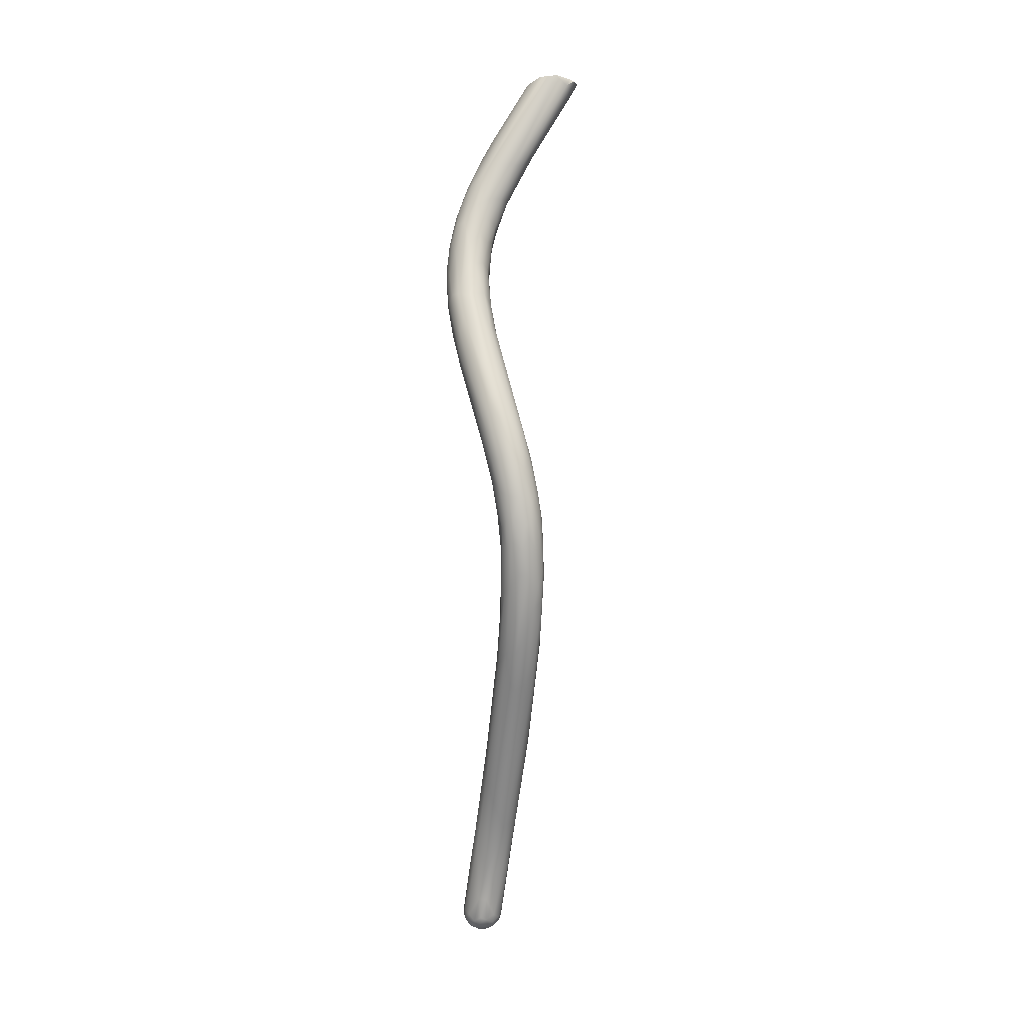
<metadata>
{"format":"obj","ext":"obj","renderer":"f3d","projection":"perspective","resolution":1024,"background":"white","views":[{"elev":3.1,"azim":-58.2,"up":"+Y"}]}
</metadata>
<code>
v -68.78 -125.3 -43.3
v -68.78 -125.5 -43.22
v -68.83 -125.7 -43.16
v -68.74 -125.3 -43.09
v -68.76 -125.6 -43.03
v -68.84 -125.8 -42.96
v -68.75 -125.3 -42.9
v -68.76 -125.1 -43.16
v -68.79 -125.6 -42.83
v -68.81 -125.3 -42.69
v -69.51 -125.9 -43.77
v -69.12 -125.3 -43.76
v -69.2 -125.7 -43.72
v -69.31 -125.1 -43.84
v -69.44 -125.4 -43.91
v -69.58 -125.6 -43.89
v -69.24 -124.2 -43.59
v -69.14 -126.1 -43.11
v -69.24 -126.1 -43.39
v -69.44 -126.1 -43.5
v -69.36 -126.2 -43.13
v -69.57 -126.2 -43.14
v -69.67 -126.1 -43.51
v -68.88 -125.6 -43.44
v -68.97 -125.9 -43.28
v -68.95 -125.9 -43.08
v -68.95 -125.1 -43.56
v -68.86 -124.3 -43.17
v -69.11 -123.6 -43.29
v -69.02 -122.7 -42.59
v -69.16 -122.7 -42.96
v -69.26 -126.2 -42.9
v -69.47 -126.2 -42.93
v -69.46 -126.2 -42.71
v -68.9 -125.8 -42.75
v -68.87 -125.6 -42.64
v -68.93 -125.5 -42.51
v -69.06 -126 -42.89
v -68.98 -125.7 -42.55
v -69.22 -126 -42.54
v -69.17 -125.7 -42.36
v -69.13 -125.4 -42.3
v -69.38 -125.8 -42.29
v -69.35 -125.5 -42.2
v -69.62 -126 -42.43
v -69.58 -125.6 -42.19
v -69.26 -124.6 -42.1
v -68.84 -124.1 -42.67
v -69.02 -124.3 -42.26
v -69.1 -122.3 -42.21
v -69.6 -125.1 -43.91
v -69.72 -125.8 -43.8
v -69.82 -125.3 -43.9
v -69.95 -125.6 -43.85
v -70 -125.8 -43.74
v -70.13 -125.2 -43.77
v -70.17 -125.5 -43.73
v -69.45 -124.2 -43.7
v -69.81 -123.9 -43.65
v -70.08 -123.7 -43.55
v -69.63 -122.8 -43.35
v -69.86 -126.2 -43.14
v -70.02 -125.9 -43.6
v -70.04 -126.1 -43.4
v -70.06 -126.1 -43.01
v -70.24 -126 -43.2
v -70.22 -125.9 -43.41
v -70.22 -125.8 -43.58
v -70.35 -125.5 -43.55
v -70.36 -125.8 -43.37
v -70.34 -125.2 -43.58
v -70.45 -125.7 -42.97
v -69.34 -122.8 -43.21
v -69.26 -121.6 -42.43
v -69.52 -121.1 -42.58
v -69.76 -126.2 -42.83
v -69.89 -125.8 -42.3
v -70.01 -125.9 -42.5
v -69.98 -125.4 -42.2
v -70.33 -125.8 -42.79
v -70.25 -125.6 -42.45
v -70.42 -125.5 -42.65
v -69.44 -121.1 -41.58
v -69.52 -120.5 -42.11
v -69.44 -120.7 -41.93
v -69.68 -123.2 -41.65
v -70.5 -125.4 -43.23
v -70.61 -123.6 -43.01
v -70.39 -123.2 -43.28
v -70 -120.4 -42.55
v -70.4 -124.6 -42.32
v -70.55 -124.5 -42.64
v -70.48 -123.4 -41.96
v -70.7 -123.1 -42.12
v -69.63 -120.1 -41.45
v -69.96 -119.5 -41.98
v -69.93 -119 -41.45
v -70.15 -122.9 -41.56
v -69.79 -121.2 -41.2
v -70.09 -120.8 -40.95
v -69.98 -119.5 -40.88
v -70.94 -121.9 -42.47
v -70.84 -121.3 -42.66
v -70.61 -120.4 -42.61
v -70.9 -121 -41.09
v -70.58 -120.7 -40.85
v -70.5 -117.5 -40.41
v -71.66 -119.6 -41.17
v -71.14 -116.5 -39.62
v -66.94 -86.83 -40.72
v -67.22 -87.22 -41.01
v -67.08 -86.88 -40.93
v -67.17 -86.77 -40.83
v -66.85 -86.88 -40.42
v -66.83 -86.8 -40.13
v -67 -87.14 -40.09
v -66.95 -86.72 -40.09
v -66.82 -86.73 -40.01
v -66.89 -86.76 -39.7
v -67 -86.65 -39.59
v -67 -86.65 -39.49
v -67.22 -86.93 -39.54
v -67.1 -86.65 -39.45
v -71.9 -118.6 -41.36
v -72.12 -117 -41.2
v -71.35 -116.6 -39.47
v -68.36 -89.7 -41.78
v -67.63 -86.74 -41.32
v -67.74 -87.03 -41.43
v -67.81 -86.93 -41.44
v -68.03 -86.92 -41.47
v -67.4 -87.2 -41.22
v -67.28 -86.82 -41.13
v -67.86 -87.29 -39.52
v -67.2 -86.6 -39.48
v -67.2 -86.65 -39.36
v -67.7 -86.58 -39.25
v -67.81 -86.48 -39.42
v -68.09 -86.8 -39.4
v -71.83 -113.6 -39.22
v -72.41 -114.5 -38.61
v -72.14 -113.1 -38.65
v -69.4 -91.17 -42.71
v -69.02 -89.94 -42.48
v -69.02 -89.2 -42.36
v -69.38 -91.91 -41.89
v -69.54 -91.98 -42.6
v -69.64 -92.43 -42.41
v -68.61 -89.8 -42.15
v -68.29 -86.84 -41.44
v -68.23 -86.64 -41.24
v -68.47 -86.95 -41.45
v -69.75 -92.29 -41.63
v -68.67 -90.08 -40.91
v -68.58 -86.69 -41.19
v -68.67 -86.44 -40.5
v -69.05 -90.09 -40.68
v -68.71 -86.78 -39.81
v -68.48 -86.37 -39.68
v -68.74 -86.41 -39.99
v -68.35 -86.62 -39.51
v -72.84 -113.7 -40.24
v -72.23 -112.5 -39.28
v -72.62 -114.8 -38.71
v -73.08 -113.2 -38.16
v -72.74 -112 -38.04
v -70.66 -93.8 -43.14
v -70.13 -92.67 -43.05
v -70.39 -92.63 -43.2
v -69.73 -91.32 -42.92
v -69.62 -90.67 -42.83
v -69.75 -90.27 -42.76
v -70.16 -90.4 -42.76
v -69.79 -89.44 -42.4
v -69.31 -89.06 -42.33
v -70.77 -94.88 -42.36
v -70.84 -94.9 -42.65
v -70.99 -94.94 -42.9
v -70.17 -93.58 -42.3
v -70.24 -93.38 -42.87
v -69.93 -89.24 -42.17
v -70.99 -95.23 -42
v -70.31 -93.77 -42.1
v -70.64 -93.78 -41.68
v -70.13 -92.16 -41.3
v -68.94 -86.83 -40.92
v -69.73 -90.56 -40.79
v -68.83 -86.45 -40.4
v -73.86 -112.8 -39.46
v -73.7 -112.6 -39.65
v -72.82 -112 -39.62
v -72.85 -110.4 -38.7
v -73.21 -109.1 -38.58
v -73.49 -114 -38.83
v -73.34 -113.8 -38.49
v -73.72 -113.7 -38.97
v -72.91 -110.1 -38.09
v -73.1 -109.1 -38.16
v -73.65 -112.4 -37.99
v -73.36 -111.2 -37.62
v -73.62 -111.3 -37.6
v -73.07 -110.1 -37.76
v -71.23 -94.88 -43.15
v -71.59 -94.6 -43.34
v -71.66 -95.11 -43.24
v -71.14 -94.25 -43.29
v -71.33 -93.71 -43.37
v -71.41 -93.01 -43.27
v -70.84 -92.42 -43.27
v -70.44 -91.51 -43.1
v -71.05 -91.99 -43.1
v -71.11 -91.63 -42.88
v -70.7 -91.13 -42.88
v -70.35 -90.26 -42.6
v -71.51 -96.24 -42.55
v -71.7 -95.86 -42.98
v -71.27 -91.52 -42.55
v -70.82 -90.81 -42.57
v -71.09 -91.01 -42.02
v -70.12 -89.09 -41.67
v -71.75 -97.13 -41.85
v -71.12 -95.12 -41.72
v -70.98 -93.38 -41.44
v -71.23 -94.09 -41.46
v -71.42 -93.05 -41.5
v -70.74 -92.12 -41.28
v -71.25 -92.14 -41.53
v -70.21 -90.55 -40.93
v -70.7 -90.55 -41.38
v -72.05 -97.55 -41.11
v -71.45 -96.1 -41.63
v -71.61 -95.87 -41.39
v -72.58 -99.37 -40.62
v -73.71 -110.7 -39.36
v -74.27 -110.5 -39.12
v -73.72 -109 -38.99
v -74.01 -109.1 -39.06
v -73.52 -107.4 -38.45
v -74.12 -112.3 -38.44
v -74.16 -112.3 -38.91
v -73.36 -108.2 -37.65
v -73.41 -107.3 -37.96
v -73.54 -106.1 -37.91
v -74.13 -111.6 -37.96
v -73.83 -110 -37.32
v -74.24 -110.3 -37.48
v -73.68 -108.8 -37.27
v -74.03 -108.6 -37.14
v -73.75 -107.3 -37.27
v -71.79 -94.56 -43.33
v -71.89 -95.09 -43.27
v -72.26 -95.02 -43.19
v -71.8 -93.96 -43.3
v -72.32 -94.28 -43.04
v -71.71 -92.98 -43.08
v -71.63 -92.5 -42.89
v -72.37 -96.88 -42.76
v -72.67 -96.87 -42.77
v -72.76 -96.13 -42.9
v -72 -95.73 -43.12
v -72.29 -95.75 -43.11
v -72.48 -94.22 -42.8
v -72.11 -93.35 -42.8
v -72.15 -93.24 -42.36
v -72.3 -97.42 -42.44
v -72.82 -97.68 -42.46
v -71.69 -94.15 -41.44
v -72.48 -94.23 -41.9
v -71.75 -93.12 -41.68
v -71.97 -93.81 -41.61
v -71.71 -92.49 -41.97
v -71.99 -95.37 -41.24
v -72.24 -95.11 -41.31
v -72.7 -99.7 -40.86
v -72.87 -99.56 -41.3
v -72.95 -97.94 -40.28
v -72.48 -97.07 -40.73
v -72.81 -96.48 -40.89
v -73.17 -101 -40.4
v -72.84 -99.09 -40.04
v -74 -103.6 -39.55
v -73.35 -102.4 -39.44
v -73.47 -102.6 -39.63
v -73.72 -102.6 -39.87
v -73.08 -101.2 -39.84
v -73.2 -101.1 -39.28
v -74.16 -105.5 -39.02
v -73.8 -104.6 -39
v -74.12 -104.4 -39.28
v -73.55 -104 -38.81
v -73.79 -103.7 -39.38
v -73.38 -102.7 -38.85
v -73.46 -101.1 -38.94
v -74.47 -110.5 -38.94
v -74.52 -107.5 -38.91
v -74.07 -106.9 -38.87
v -73.67 -105.5 -38.58
v -73.62 -104.3 -38
v -73.68 -103.6 -38.05
v -74.55 -110.9 -38.19
v -74.54 -110.7 -37.93
v -74.85 -109.5 -38.52
v -74.96 -109.3 -38.19
v -73.73 -105.4 -37.59
v -74.15 -105.2 -37.29
v -74.23 -109.3 -37.23
v -74.73 -108.8 -37.37
v -74.36 -107.2 -37.05
v -74.63 -107.7 -37.12
v -74.11 -107.1 -37.09
v -74.02 -106.3 -37.19
v -74.29 -106.1 -37.11
v -73.07 -96.19 -42.69
v -72.71 -95.28 -42.92
v -73.11 -95.68 -42.52
v -72.8 -94.69 -42.38
v -73.34 -98.4 -42.12
v -73.16 -97.42 -42.49
v -73.32 -97.16 -42.45
v -73.51 -97.05 -42.28
v -73.53 -96.6 -42.1
v -72.96 -95.37 -41.65
v -74.19 -99.79 -41.24
v -73.35 -99.21 -41.75
v -73.74 -98.4 -41.93
v -73.86 -97.73 -41.85
v -73.3 -96.58 -41.05
v -73.49 -96.62 -41.25
v -73.58 -96.55 -41.75
v -72.69 -95.14 -41.5
v -74.03 -100.3 -41.13
v -73.7 -101.4 -40.58
v -73.39 -98.11 -40.17
v -74.04 -102.8 -39.95
v -74.39 -103.2 -39.83
v -74.66 -106 -38.98
v -74.35 -104.5 -39.32
v -74.88 -104.9 -39.15
v -74.24 -101.6 -38.44
v -74.97 -107.8 -38.63
v -75.01 -106.3 -38.79
v -75.26 -106.8 -38.4
v -74.23 -102.6 -38
v -74.58 -102.4 -38.13
v -73.94 -101.7 -38.45
v -75.01 -108.7 -37.73
v -75.23 -107.7 -38.19
v -75.29 -107.3 -37.93
v -74.55 -105.3 -37.22
v -74.88 -104.3 -37.52
v -74.08 -103.7 -37.7
v -74.41 -103.8 -37.58
v -74.65 -103.5 -37.72
v -75.1 -107.7 -37.5
v -74.94 -107.2 -37.24
v -74.62 -106.3 -37.1
v -74.88 -106.6 -37.18
v -75.11 -106.6 -37.37
v -74.82 -105.7 -37.22
v -74.2 -98.32 -41.23
v -73.99 -97.66 -41.17
v -74.29 -99.23 -41.23
v -74.84 -101.2 -40.2
v -74.85 -100.6 -40.13
v -74.53 -99.59 -39.93
v -74.7 -99.91 -40.06
v -74.88 -103.1 -39.65
v -74.94 -101.2 -39.23
v -74.35 -100.4 -39.09
v -74.34 -99.46 -39.76
v -75.2 -104.6 -38.95
v -75.32 -103.7 -38.93
v -75.25 -102.7 -39.15
v -75.03 -102 -38.69
v -75.15 -101.9 -39.17
v -74.82 -102 -38.48
v -74.76 -101 -39.03
v -75.41 -105.2 -38.41
v -75.39 -103.8 -38.51
v -75.28 -103.6 -38.22
v -74.91 -103.2 -37.92
v -75.1 -103.1 -38.14
v -75.38 -106.4 -38.13
v -75.36 -106.3 -37.8
v -75.18 -105.4 -37.51
v -75.42 -105.4 -38.01
v -75.35 -104.8 -37.87
v -75.13 -104.1 -37.76
v -66.94 -86.83 -40.72
v -66.94 -86.83 -40.72
v -67.08 -86.88 -40.93
v -66.85 -86.88 -40.42
v -66.83 -86.8 -40.13
v -66.83 -86.8 -40.13
v -66.82 -86.73 -40.01
v -66.82 -86.73 -40.01
v -66.89 -86.76 -39.7
v -67 -86.65 -39.59
v -67 -86.65 -39.49
v -67 -86.65 -39.49
v -67 -86.65 -39.49
v -67.1 -86.65 -39.45
v -67.63 -86.74 -41.32
v -67.28 -86.82 -41.13
v -67.2 -86.65 -39.36
v -67.7 -86.58 -39.25
v -67.7 -86.58 -39.25
v -67.81 -86.48 -39.42
v -68.48 -86.37 -39.68
v -68.48 -86.37 -39.68
v -68.74 -86.41 -39.99
v -73.71 -110.7 -39.36
g grp1
f 24 1 2
f 3 25 24
f 24 2 3
f 1 4 2
f 2 5 3
f 2 4 5
f 25 3 26
f 4 7 5
f 26 3 6
f 3 5 6
f 5 9 6
f 5 7 9
f 6 9 35
f 7 10 9
f 1 8 4
f 8 48 4
f 4 48 7
f 35 9 36
f 9 10 36
f 37 36 10
f 16 11 52
f 24 12 27
f 13 12 24
f 17 12 14
f 13 16 15
f 13 15 12
f 14 12 15
f 14 58 17
f 13 11 16
f 53 51 15
f 15 51 14
f 16 53 15
f 54 16 52
f 27 12 17
f 51 58 14
f 38 18 26
f 19 20 13
f 25 18 19
f 32 21 18
f 38 32 18
f 11 13 20
f 20 19 21
f 21 19 18
f 32 33 21
f 22 23 20
f 20 21 22
f 22 21 33
f 11 20 23
f 11 23 52
f 23 22 62
f 24 27 1
f 26 18 25
f 6 38 26
f 13 24 25
f 19 13 25
f 28 8 1
f 8 28 48
f 1 27 28
f 27 29 28
f 17 29 27
f 48 28 30
f 31 30 28
f 29 17 73
f 28 29 31
f 40 32 38
f 33 32 34
f 32 40 34
f 33 76 22
f 33 34 76
f 76 34 45
f 40 45 34
f 35 38 6
f 39 35 36
f 49 37 10
f 36 37 39
f 35 40 38
f 39 40 35
f 40 39 41
f 41 39 37
f 42 41 37
f 37 49 42
f 43 40 41
f 44 43 41
f 41 42 44
f 43 44 46
f 46 44 86
f 44 47 86
f 45 40 43
f 45 43 46
f 42 49 47
f 44 42 47
f 48 10 7
f 48 49 10
f 47 49 99
f 30 50 48
f 48 50 49
f 83 49 50
f 49 83 99
f 55 52 63
f 54 53 16
f 54 52 55
f 54 56 53
f 54 57 56
f 54 55 57
f 55 68 57
f 56 57 71
f 89 56 71
f 53 59 51
f 51 59 58
f 59 61 58
f 56 60 53
f 53 60 59
f 56 89 60
f 58 61 17
f 61 73 17
f 104 61 59
f 60 104 59
f 62 22 76
f 52 23 63
f 76 65 62
f 64 63 23
f 64 23 62
f 65 64 62
f 66 64 65
f 63 68 55
f 67 63 64
f 63 67 68
f 66 67 64
f 66 65 80
f 70 68 67
f 70 67 66
f 80 72 66
f 70 69 68
f 66 72 70
f 68 69 57
f 71 57 69
f 87 69 70
f 70 72 87
f 71 69 87
f 88 71 87
f 73 31 29
f 31 74 30
f 50 30 74
f 74 31 75
f 75 31 73
f 74 75 84
f 75 96 84
f 78 76 45
f 78 65 76
f 65 78 80
f 46 86 79
f 77 45 46
f 77 78 45
f 81 77 79
f 79 77 46
f 81 80 78
f 77 81 78
f 80 81 82
f 91 82 81
f 82 72 80
f 72 82 92
f 82 91 92
f 86 98 79
f 91 81 79
f 74 85 50
f 50 85 95
f 95 83 50
f 85 74 84
f 84 97 85
f 85 97 95
f 86 47 99
f 79 98 93
f 60 89 104
f 87 72 92
f 87 92 88
f 89 71 88
f 103 89 88
f 103 88 102
f 104 89 103
f 88 92 102
f 90 61 104
f 90 73 61
f 90 75 73
f 96 75 90
f 104 191 90
f 96 90 191
f 92 91 94
f 79 93 91
f 91 93 94
f 92 94 102
f 84 96 97
f 105 93 98
f 105 94 93
f 99 100 86
f 98 86 106
f 86 100 106
f 99 83 101
f 83 95 101
f 99 101 109
f 109 126 99
f 100 99 126
f 95 107 101
f 107 109 101
f 95 97 107
f 191 104 162
f 102 94 124
f 124 103 102
f 97 96 163
f 96 191 163
f 106 105 98
f 108 94 105
f 94 108 124
f 104 125 162
f 97 140 107
f 97 163 140
f 109 107 142
f 142 107 140
f 117 110 138
f 133 113 112
f 391 389 111
f 113 110 112
f 113 138 110
f 149 132 391
f 391 132 404
f 389 149 111
f 391 111 149
f 110 117 115
f 393 118 116
f 116 118 119
f 114 390 394
f 392 393 146
f 116 146 393
f 117 395 115
f 138 395 117
f 397 396 120
f 398 395 138
f 121 397 120
f 138 135 398
f 135 399 398
f 119 400 122
f 122 400 123
f 135 402 401
f 136 122 123
f 402 135 405
f 104 103 125
f 103 124 125
f 189 125 124
f 189 190 125
f 162 125 190
f 106 100 141
f 106 141 164
f 132 149 144
f 145 130 129
f 145 131 130
f 129 404 144
f 128 404 129
f 130 128 129
f 130 131 128
f 127 149 389
f 127 389 392
f 133 403 113
f 404 132 144
f 138 113 403
f 157 154 122
f 154 119 122
f 154 116 119
f 157 122 134
f 134 122 136
f 134 136 137
f 139 187 134
f 139 134 137
f 138 405 135
f 138 406 405
f 408 139 407
f 105 106 164
f 141 100 126
f 126 109 166
f 126 166 141
f 170 144 143
f 170 171 144
f 148 180 147
f 146 179 148
f 148 147 127
f 127 392 148
f 146 148 392
f 147 149 127
f 144 149 143
f 147 143 149
f 129 144 145
f 145 175 131
f 175 150 131
f 150 151 131
f 131 151 128
f 152 150 175
f 155 151 152
f 152 151 150
f 152 181 155
f 153 183 146
f 184 183 153
f 154 146 116
f 153 146 154
f 185 153 154
f 185 154 157
f 151 138 403
f 151 155 156
f 186 155 181
f 188 155 186
f 156 155 188
f 157 134 187
f 139 228 187
f 151 159 138
f 228 158 229
f 229 158 160
f 188 411 156
f 160 219 229
f 159 151 156
f 160 158 409
f 156 411 159
f 161 228 139
f 161 158 228
f 161 408 410
f 408 161 139
f 409 158 161
f 234 236 191
f 105 194 108
f 124 108 240
f 240 108 196
f 108 194 196
f 163 192 140
f 195 105 164
f 194 105 195
f 164 165 195
f 165 164 141
f 141 166 200
f 165 141 200
f 142 166 109
f 192 197 140
f 197 142 140
f 202 166 142
f 197 202 142
f 192 198 197
f 168 147 180
f 167 168 180
f 167 169 168
f 168 143 147
f 168 170 143
f 168 169 170
f 170 169 210
f 209 210 169
f 170 210 171
f 210 172 171
f 210 173 172
f 171 145 144
f 172 145 171
f 173 175 172
f 214 181 174
f 172 175 145
f 173 174 175
f 152 175 174
f 215 178 177
f 148 179 176
f 148 177 180
f 177 148 176
f 177 178 180
f 167 178 203
f 180 178 167
f 146 183 179
f 174 181 152
f 222 182 183
f 176 179 183
f 224 184 223
f 184 153 185
f 223 184 185
f 226 223 185
f 185 157 187
f 226 185 187
f 186 181 220
f 188 186 220
f 294 190 189
f 191 162 234
f 412 162 235
f 189 124 240
f 235 162 190
f 294 235 190
f 191 192 163
f 192 193 198
f 192 191 193
f 195 199 244
f 194 195 244
f 194 244 239
f 197 241 202
f 197 198 241
f 198 193 238
f 165 199 195
f 165 200 201
f 165 201 199
f 166 202 247
f 200 166 247
f 201 200 245
f 200 247 245
f 199 201 246
f 201 245 246
f 247 202 249
f 205 206 203
f 206 205 204
f 250 204 251
f 204 205 251
f 167 206 169
f 167 203 206
f 169 206 207
f 207 204 250
f 204 207 206
f 207 250 253
f 253 208 207
f 208 209 207
f 209 169 207
f 211 208 255
f 212 211 255
f 209 211 210
f 211 213 210
f 211 209 208
f 211 212 213
f 210 213 173
f 218 213 212
f 217 218 212
f 217 212 256
f 173 214 174
f 214 213 218
f 214 173 213
f 215 265 216
f 203 178 216
f 216 205 203
f 205 216 260
f 215 216 178
f 219 220 217
f 214 218 181
f 217 220 218
f 181 218 220
f 221 215 177
f 177 176 221
f 176 182 221
f 176 183 182
f 231 221 182
f 182 222 231
f 221 231 230
f 184 222 183
f 224 223 267
f 225 267 223
f 226 225 223
f 225 226 227
f 225 227 269
f 228 226 187
f 227 228 229
f 226 228 227
f 229 219 271
f 229 271 227
f 220 219 188
f 188 219 160
f 221 233 274
f 221 274 215
f 230 233 221
f 230 232 277
f 277 232 272
f 231 222 232
f 231 232 230
f 232 224 272
f 232 222 224
f 222 184 224
f 302 294 189
f 189 240 302
f 234 237 236
f 237 412 235
f 236 193 191
f 237 296 236
f 295 296 237
f 237 235 295
f 236 296 193
f 296 238 193
f 238 297 242
f 287 238 296
f 242 297 243
f 194 239 196
f 196 239 240
f 239 300 240
f 244 301 239
f 239 301 300
f 240 300 303
f 303 302 240
f 249 202 241
f 242 241 198
f 238 242 198
f 304 249 241
f 243 241 242
f 297 290 243
f 298 243 290
f 243 304 241
f 244 199 246
f 301 244 246
f 246 245 306
f 245 247 248
f 245 248 306
f 310 249 311
f 248 247 310
f 247 249 310
f 261 252 251
f 251 252 250
f 252 253 250
f 314 254 252
f 253 252 254
f 262 254 314
f 208 253 255
f 254 255 253
f 255 263 256
f 217 256 263
f 263 255 254
f 212 255 256
f 216 265 257
f 318 259 258
f 216 257 260
f 257 258 260
f 260 258 261
f 260 261 251
f 260 251 205
f 261 259 252
f 252 259 314
f 258 259 261
f 259 313 314
f 268 271 264
f 254 262 263
f 263 262 316
f 264 263 316
f 263 264 217
f 219 217 264
f 264 271 219
f 324 265 332
f 324 331 317
f 265 275 332
f 257 265 266
f 265 324 266
f 266 324 317
f 265 215 275
f 257 266 258
f 266 318 258
f 273 267 270
f 225 270 267
f 268 270 269
f 273 270 330
f 270 268 330
f 270 225 269
f 269 227 271
f 268 269 271
f 274 275 215
f 330 278 273
f 272 224 273
f 267 273 224
f 275 274 279
f 332 275 279
f 230 277 280
f 273 277 272
f 273 278 277
f 277 278 276
f 274 285 279
f 332 279 284
f 233 286 285
f 274 233 285
f 230 280 233
f 233 280 286
f 293 276 345
f 280 277 276
f 280 276 293
f 289 281 291
f 281 289 335
f 291 281 284
f 334 284 281
f 285 292 282
f 282 283 279
f 291 283 290
f 290 283 282
f 283 284 279
f 284 283 291
f 332 284 334
f 282 279 285
f 285 286 292
f 293 286 280
f 286 293 299
f 336 287 296
f 337 287 336
f 287 288 297
f 289 287 337
f 297 288 290
f 291 288 289
f 287 289 288
f 290 282 292
f 288 291 290
f 292 299 298
f 286 299 292
f 299 293 351
f 351 293 345
f 342 294 302
f 294 340 235
f 295 336 296
f 235 340 295
f 297 238 287
f 292 298 290
f 298 299 304
f 303 300 346
f 300 301 346
f 311 249 304
f 311 304 305
f 298 304 243
f 304 299 351
f 304 351 305
f 305 351 352
f 306 248 309
f 306 309 307
f 301 246 307
f 307 246 306
f 307 346 301
f 248 310 308
f 248 308 309
f 311 305 312
f 310 311 312
f 310 312 308
f 356 308 312
f 318 319 259
f 259 319 313
f 314 313 315
f 262 314 315
f 315 316 262
f 318 266 317
f 318 317 325
f 319 320 313
f 325 319 318
f 325 320 319
f 320 325 326
f 320 326 321
f 313 320 315
f 315 320 321
f 315 321 316
f 321 329 316
f 330 268 322
f 316 329 264
f 329 268 264
f 329 322 268
f 331 324 332
f 331 325 317
f 325 323 362
f 326 362 360
f 362 326 325
f 326 360 321
f 329 321 360
f 330 327 278
f 361 328 329
f 327 330 328
f 329 328 322
f 330 322 328
f 331 323 325
f 367 323 331
f 333 276 278
f 370 327 328
f 327 333 278
f 367 331 335
f 332 335 331
f 333 345 276
f 334 281 335
f 332 334 335
f 335 338 367
f 333 327 369
f 336 338 337
f 371 367 338
f 335 289 337
f 338 335 337
f 343 345 339
f 333 339 345
f 369 339 333
f 339 369 344
f 344 369 376
f 294 342 340
f 295 340 341
f 336 295 341
f 340 342 341
f 342 347 383
f 336 341 338
f 383 378 342
f 378 371 342
f 345 343 351
f 344 353 343
f 353 344 381
f 339 344 343
f 342 302 347
f 303 347 302
f 303 346 348
f 348 346 354
f 347 303 348
f 348 354 384
f 347 348 383
f 383 348 384
f 384 354 358
f 358 385 384
f 358 357 385
f 359 385 357
f 352 349 305
f 350 349 352
f 349 350 359
f 350 385 359
f 351 343 352
f 350 352 353
f 343 353 352
f 353 381 350
f 346 307 354
f 307 309 355
f 355 354 307
f 356 309 308
f 309 356 357
f 355 309 357
f 355 357 358
f 355 358 354
f 356 312 349
f 312 305 349
f 359 356 349
f 357 356 359
f 360 361 329
f 328 361 365
f 361 360 366
f 365 370 328
f 366 365 361
f 367 363 323
f 362 323 363
f 362 364 360
f 364 366 360
f 363 364 362
f 367 371 363
f 363 373 364
f 373 375 364
f 364 375 366
f 366 375 368
f 377 369 370
f 368 365 366
f 365 377 370
f 377 365 368
f 370 369 327
f 363 371 372
f 372 373 363
f 371 378 372
f 372 378 379
f 372 379 373
f 373 379 375
f 369 377 376
f 374 376 377
f 374 377 368
f 368 375 374
f 341 371 338
f 371 341 342
f 383 386 378
f 379 386 387
f 378 386 379
f 375 379 380
f 379 387 380
f 382 381 376
f 344 376 381
f 374 380 382
f 382 376 374
f 382 380 388
f 381 382 388
f 375 380 374
f 384 385 386
f 384 386 383
f 387 386 385
f 388 385 350
f 387 385 388
f 387 388 380
f 381 388 350

</code>
